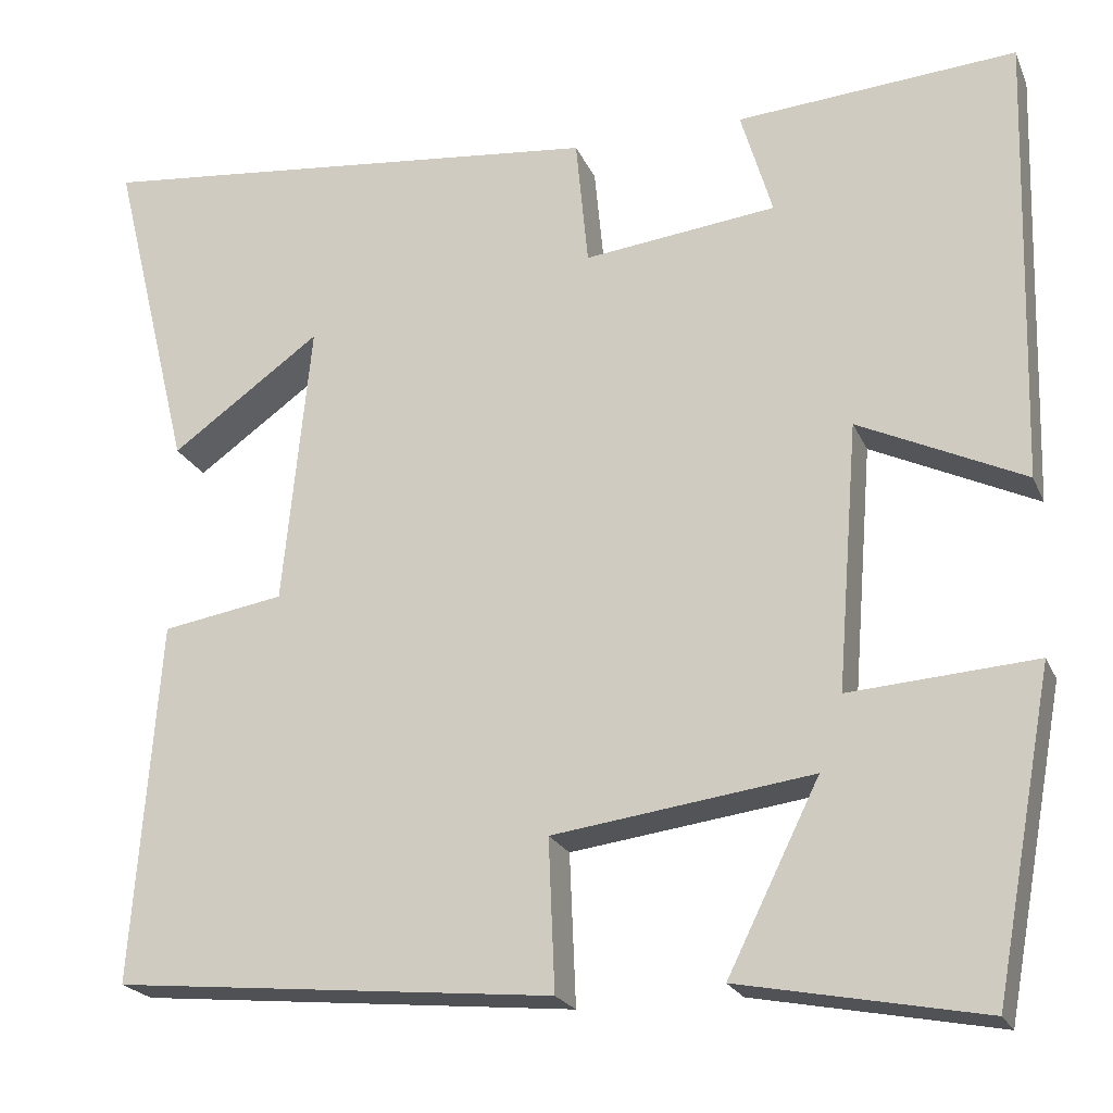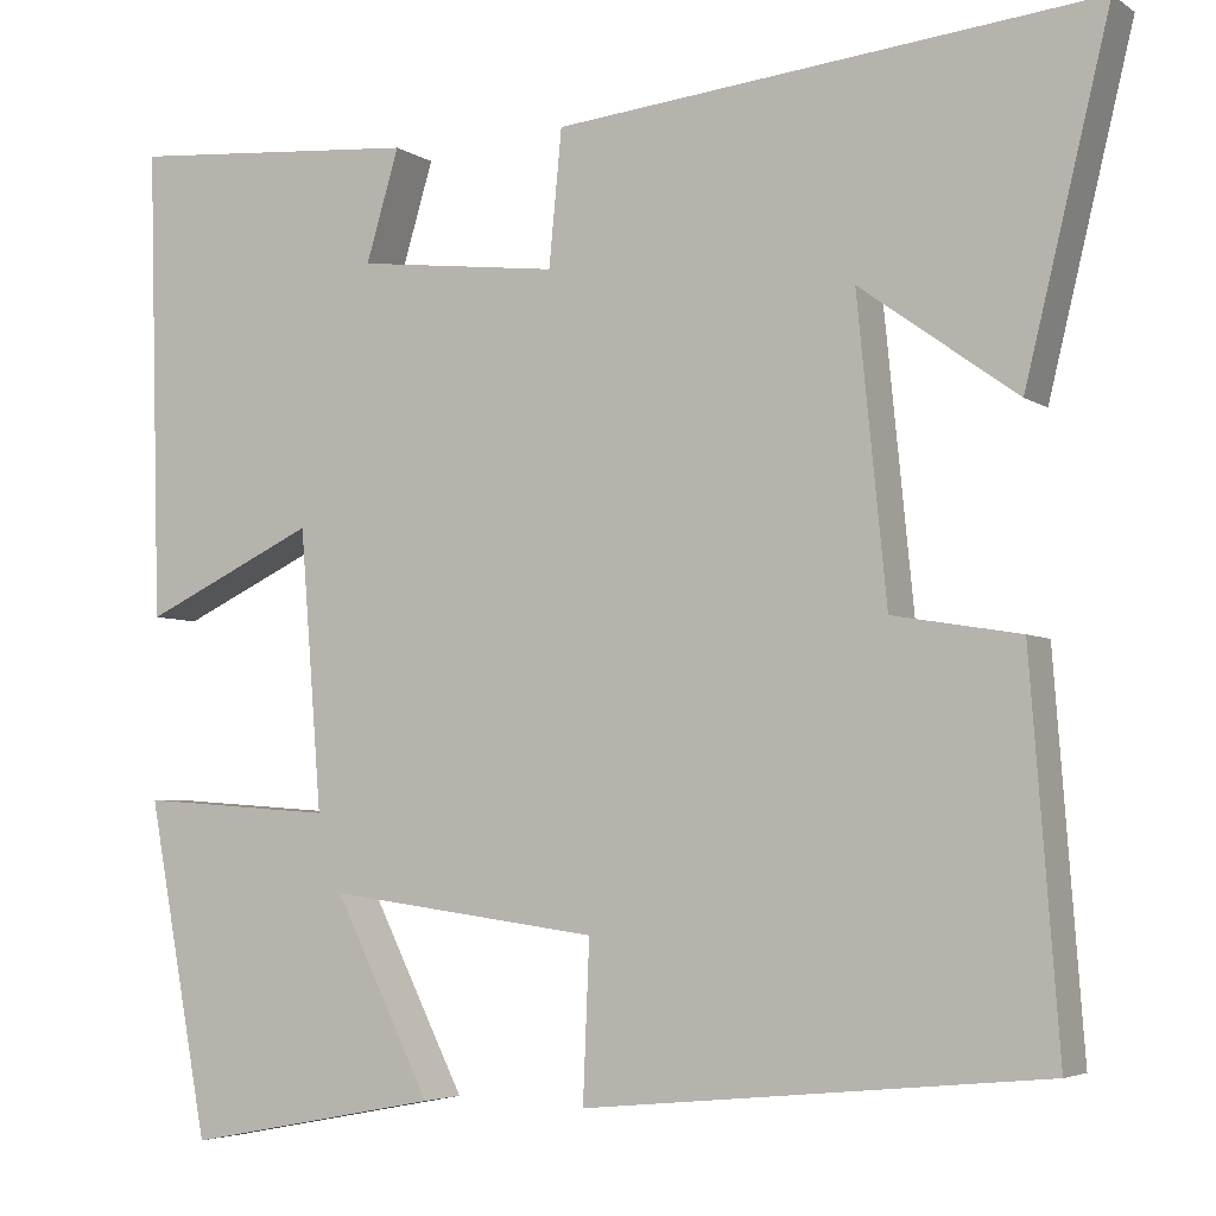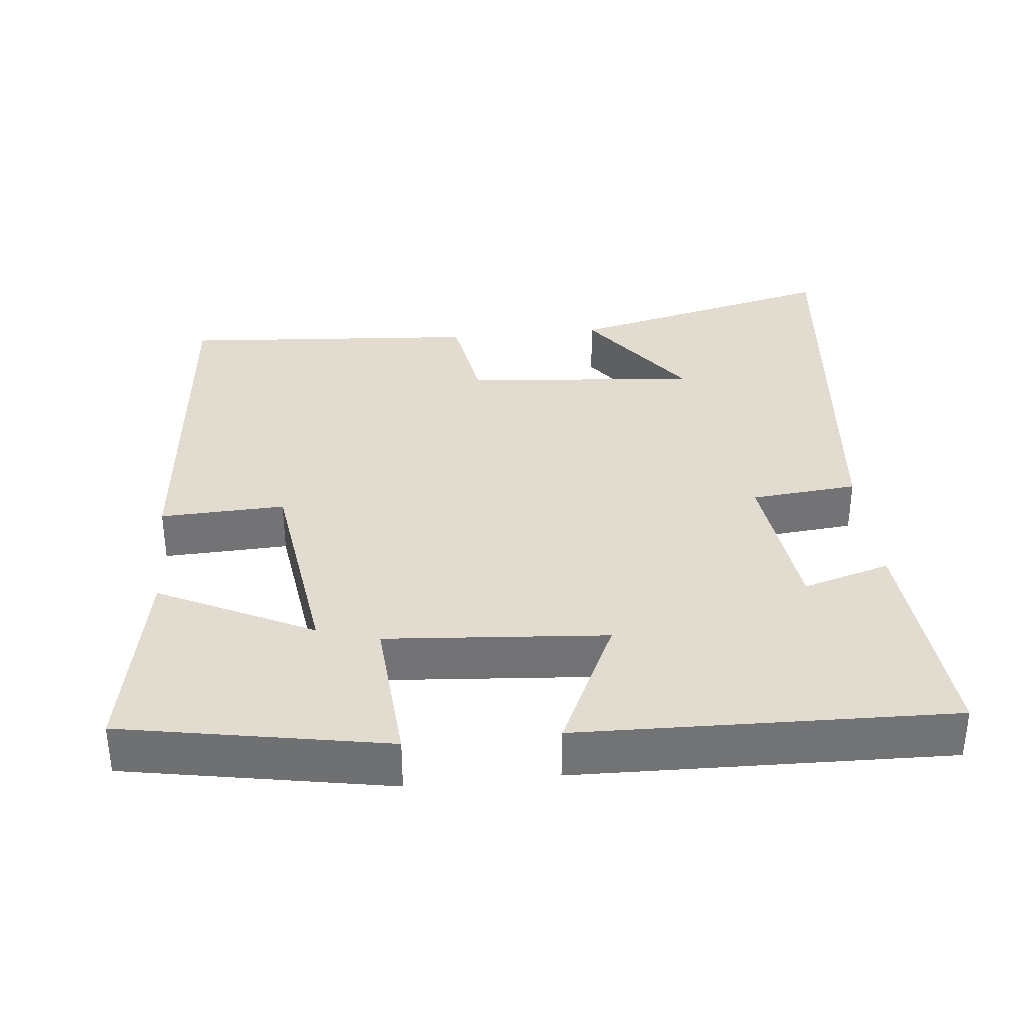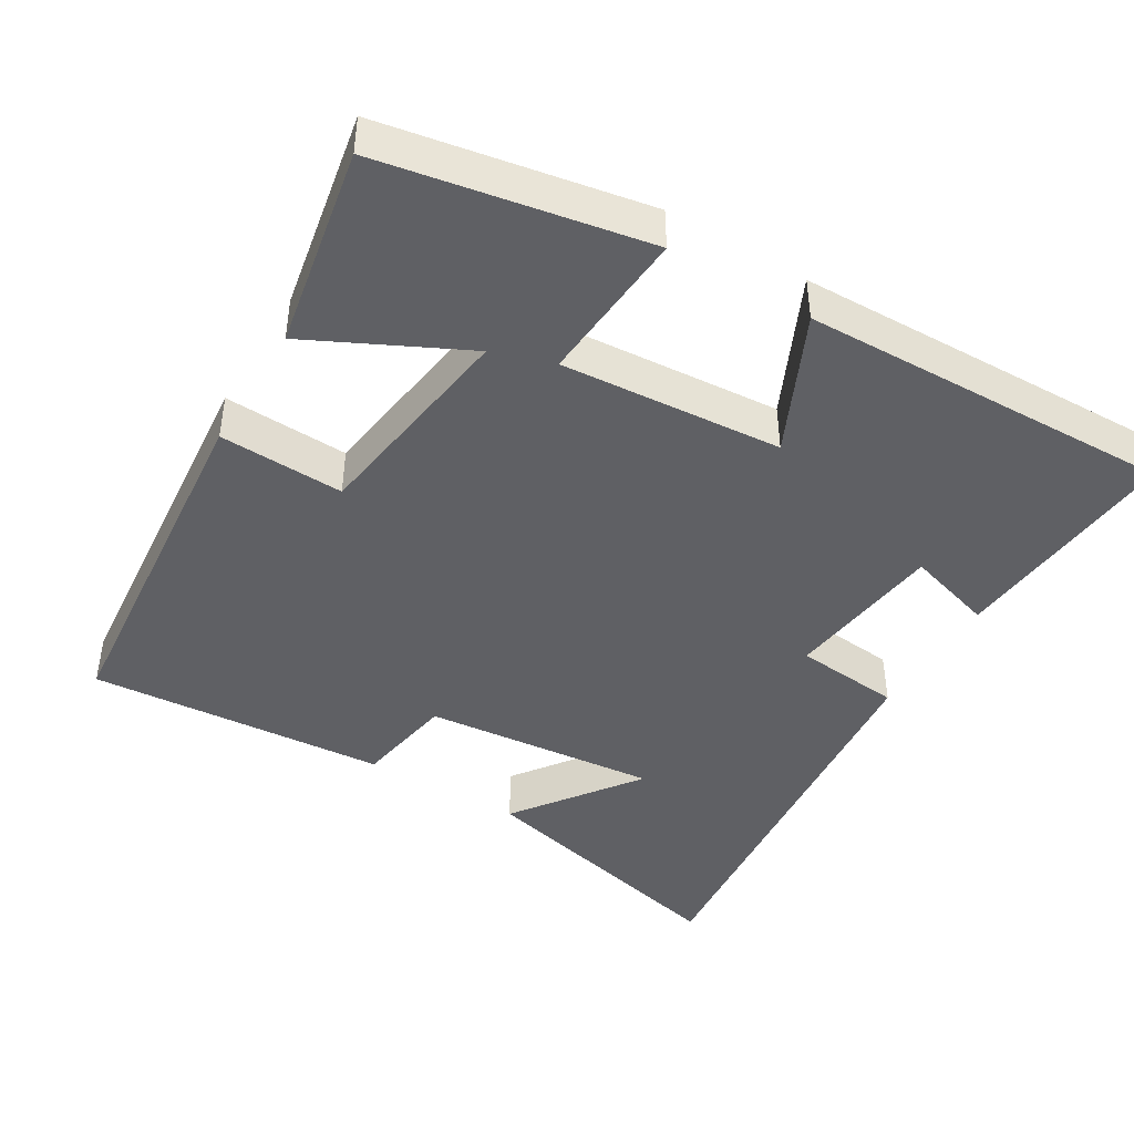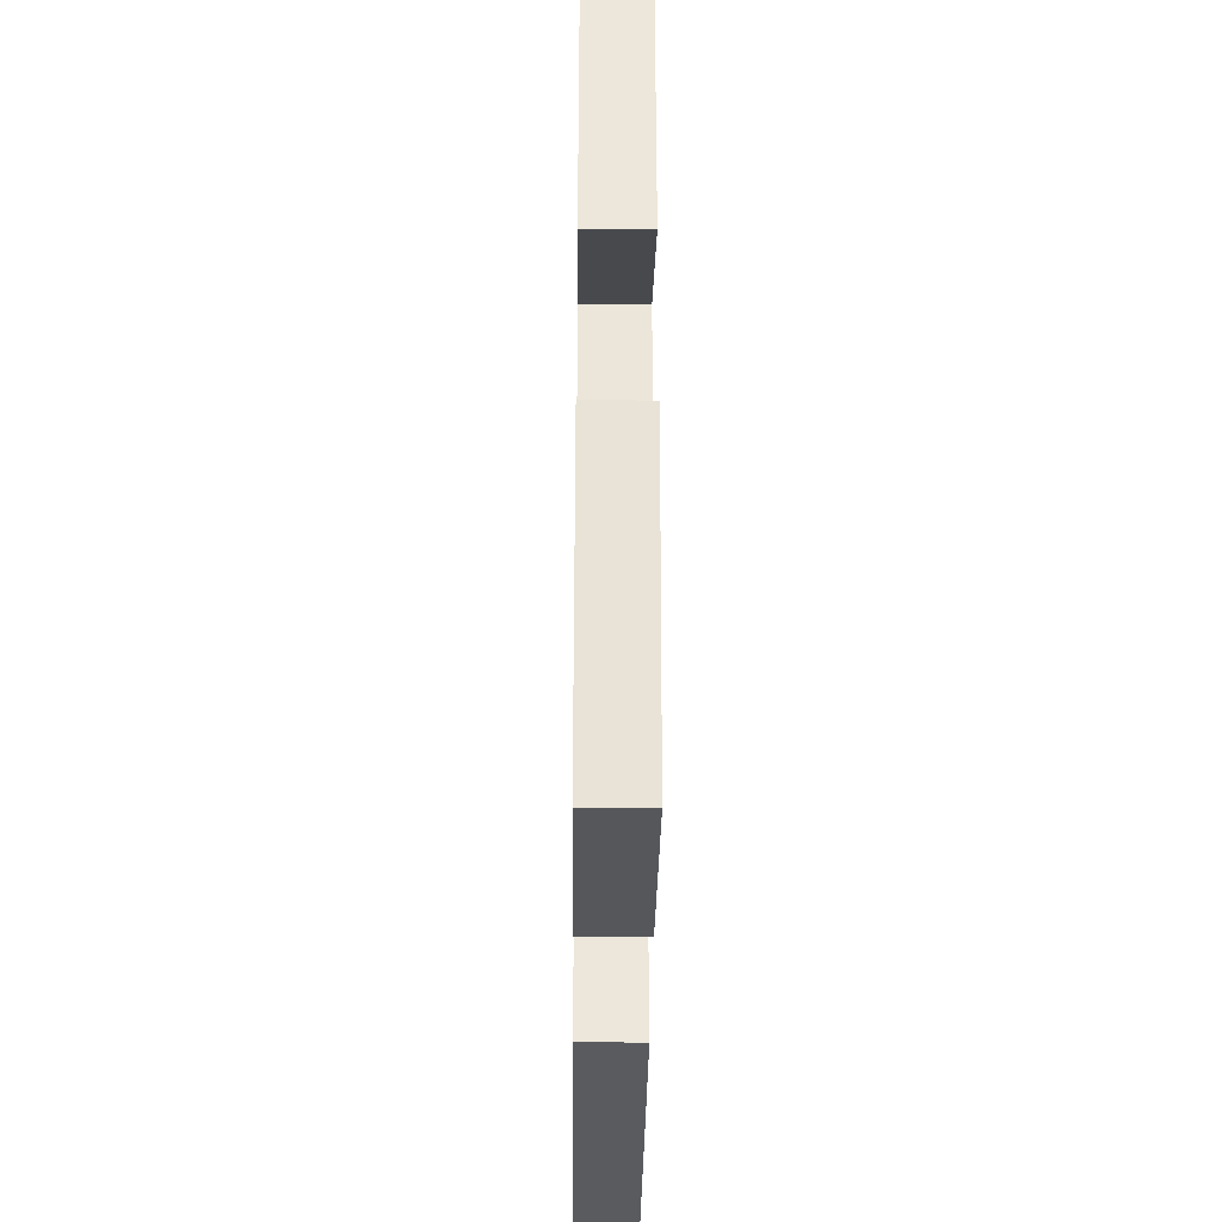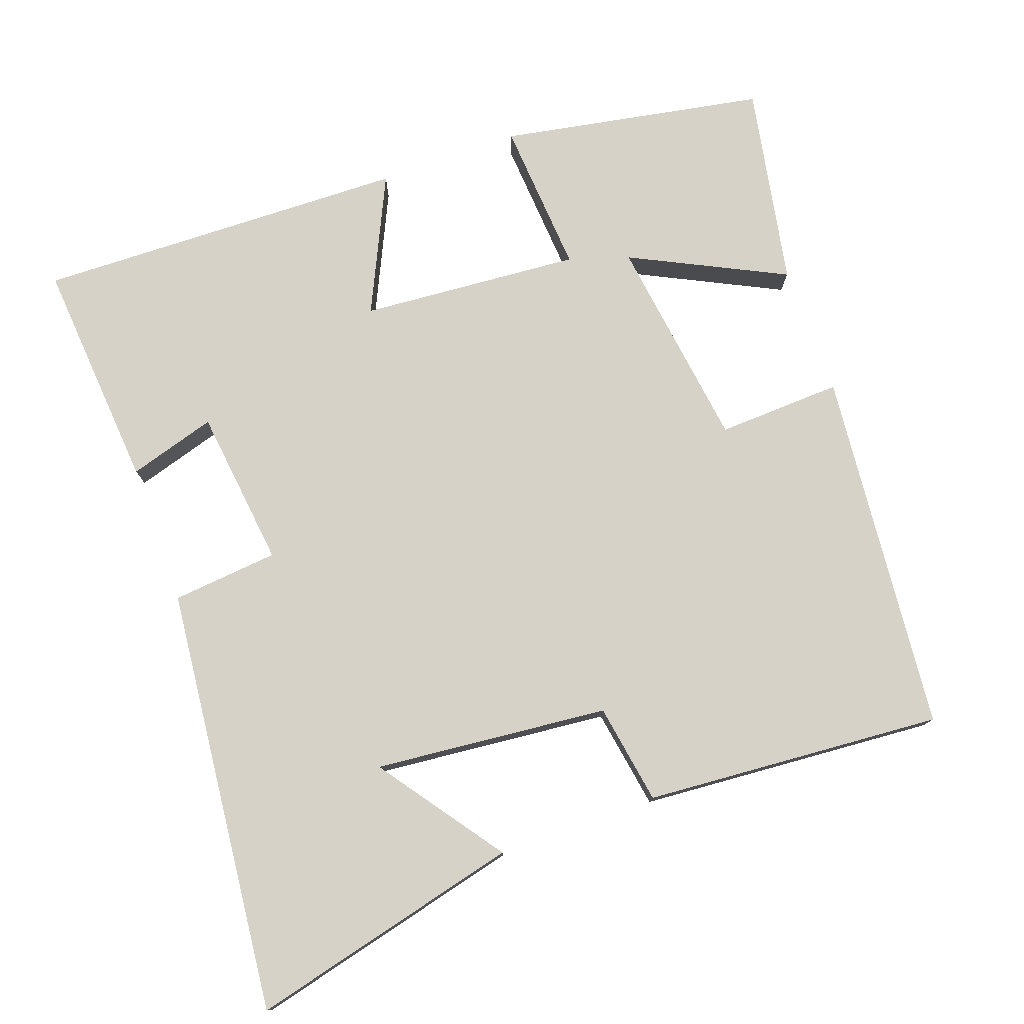
<metadata>
{"format":"obj","ext":"obj","renderer":"f3d","projection":"perspective","resolution":1024,"background":"white","views":[{"elev":-21.6,"azim":-161.2,"up":"+Z"},{"elev":-4.5,"azim":27.5,"up":"+Z"},{"elev":34.5,"azim":-95.9,"up":"+Y"},{"elev":-43.6,"azim":-121.1,"up":"+Y"},{"elev":-37.6,"azim":-90.6,"up":"+Z"},{"elev":77.4,"azim":70.2,"up":"+Y"}]}
</metadata>
<code>
v 0.592 0.07 0.561
v 0.5 0.07 0.184
v 0.329 0.07 0.307
v 0.361 0.07 -0.017
v 0.5 0.07 -0.04
v 0.531 0.07 -0.452
v 0.029 0.07 -0.5
v 0.036 0.07 -0.328
v -0.26 0.07 -0.288
v -0.155 0.07 -0.5
v -0.433 0.07 -0.553
v -0.5 0.07 -0.189
v -0.287 0.07 -0.204
v -0.311 0.07 0.1
v -0.5 0.07 0.011
v -0.514 0.07 0.525
v -0.195 0.07 0.5
v -0.231 0.07 0.379
v -0.011 0.07 0.353
v 0.003 0.07 0.5
v 0.592 0 0.561
v 0.5 0 0.184
v 0.329 0 0.307
v 0.361 0 -0.017
v 0.5 0 -0.04
v 0.531 0 -0.452
v 0.029 0 -0.5
v 0.036 0 -0.328
v -0.26 0 -0.288
v -0.155 0 -0.5
v -0.433 0 -0.553
v -0.5 0 -0.189
v -0.287 0 -0.204
v -0.311 0 0.1
v -0.5 0 0.011
v -0.514 0 0.525
v -0.195 0 0.5
v -0.231 0 0.379
v -0.011 0 0.353
v 0.003 0 0.5
f 19 20 1
f 15 16 17 18
f 14 15 18 19
f 13 14 19 1
f 9 10 11 12
f 8 9 12 13
f 6 7 8
f 5 6 8
f 4 5 8
f 3 4 8 13
f 1 2 3
f 1 3 13
f 21 40 39
f 38 37 36 35
f 39 38 35 34
f 21 39 34 33
f 32 31 30 29
f 33 32 29 28
f 28 27 26
f 28 26 25
f 28 25 24
f 33 28 24 23
f 23 22 21
f 33 23 21
f 1 21 22 2
f 2 22 23 3
f 3 23 24 4
f 4 24 25 5
f 5 25 26 6
f 6 26 27 7
f 7 27 28 8
f 8 28 29 9
f 9 29 30 10
f 10 30 31 11
f 11 31 32 12
f 12 32 33 13
f 13 33 34 14
f 14 34 35 15
f 15 35 36 16
f 16 36 37 17
f 17 37 38 18
f 18 38 39 19
f 19 39 40 20
f 20 40 21 1

</code>
